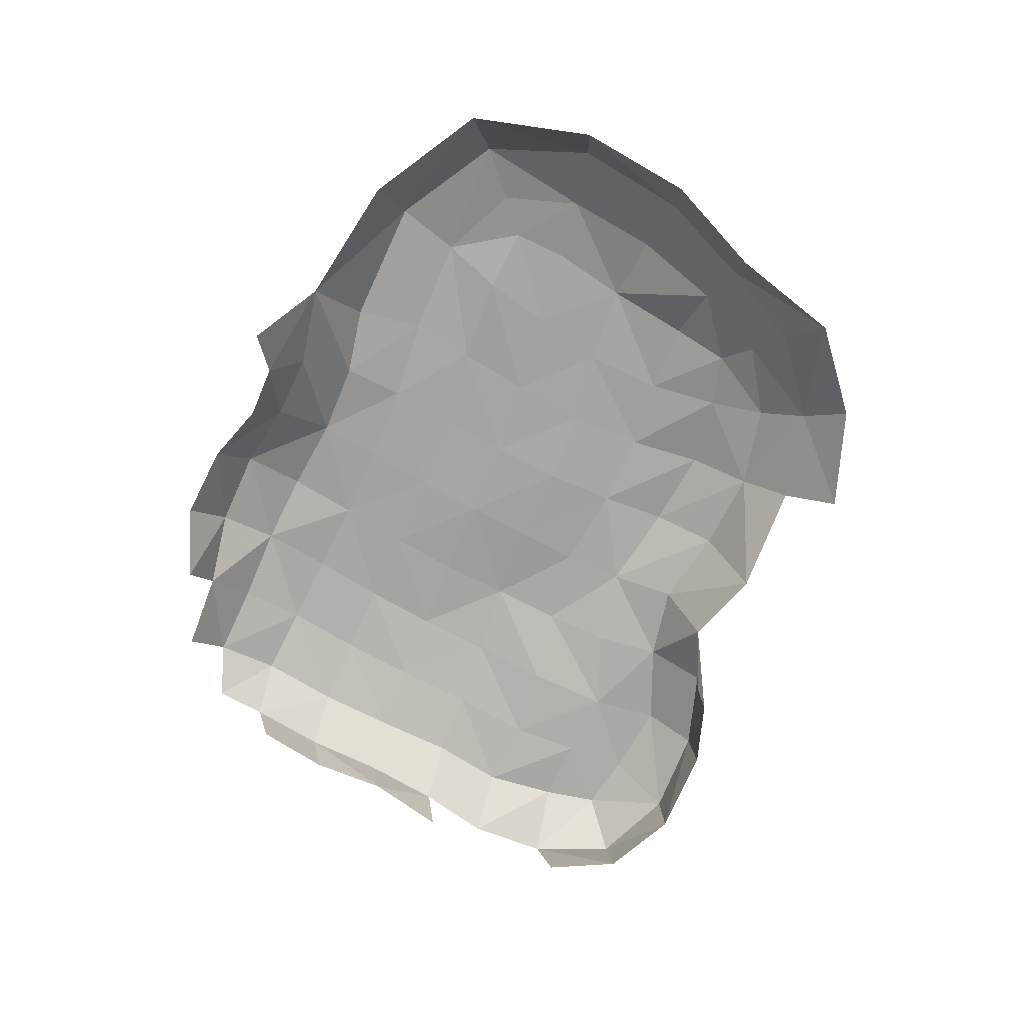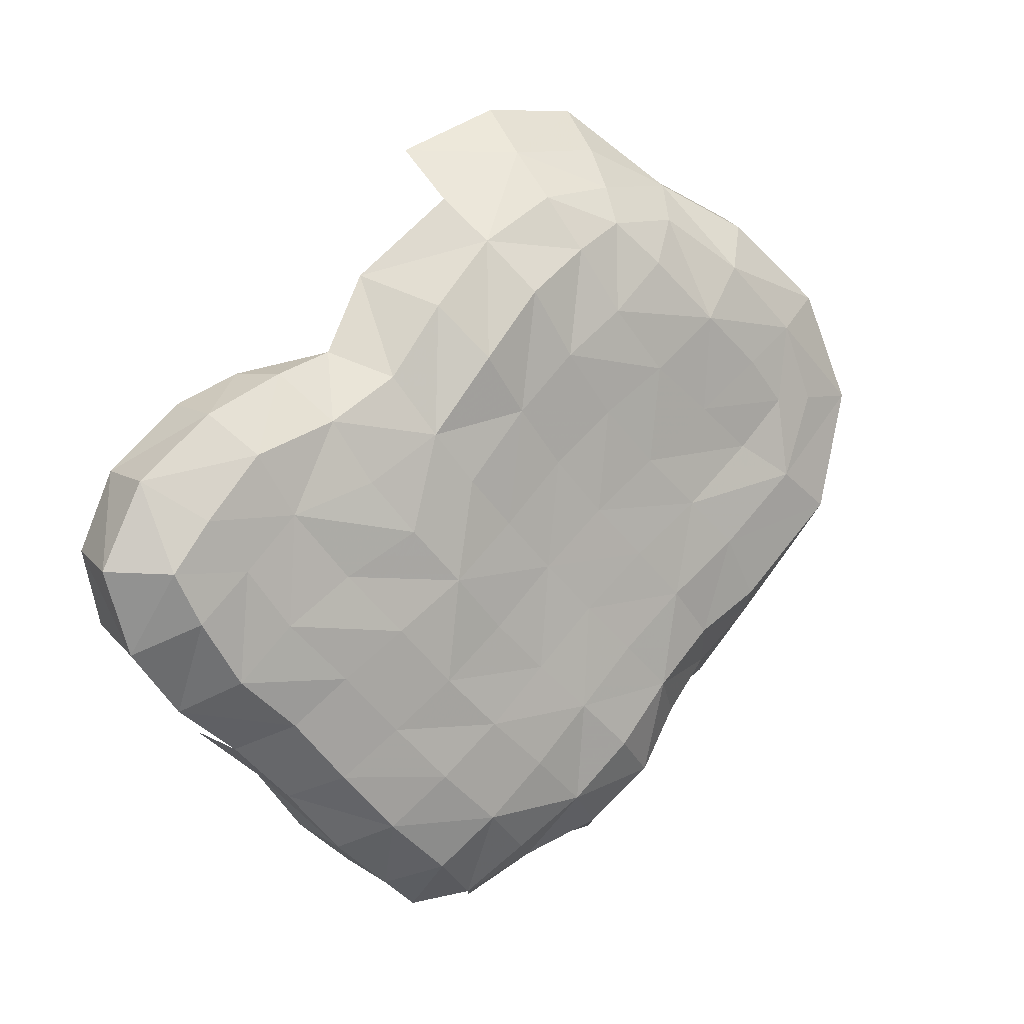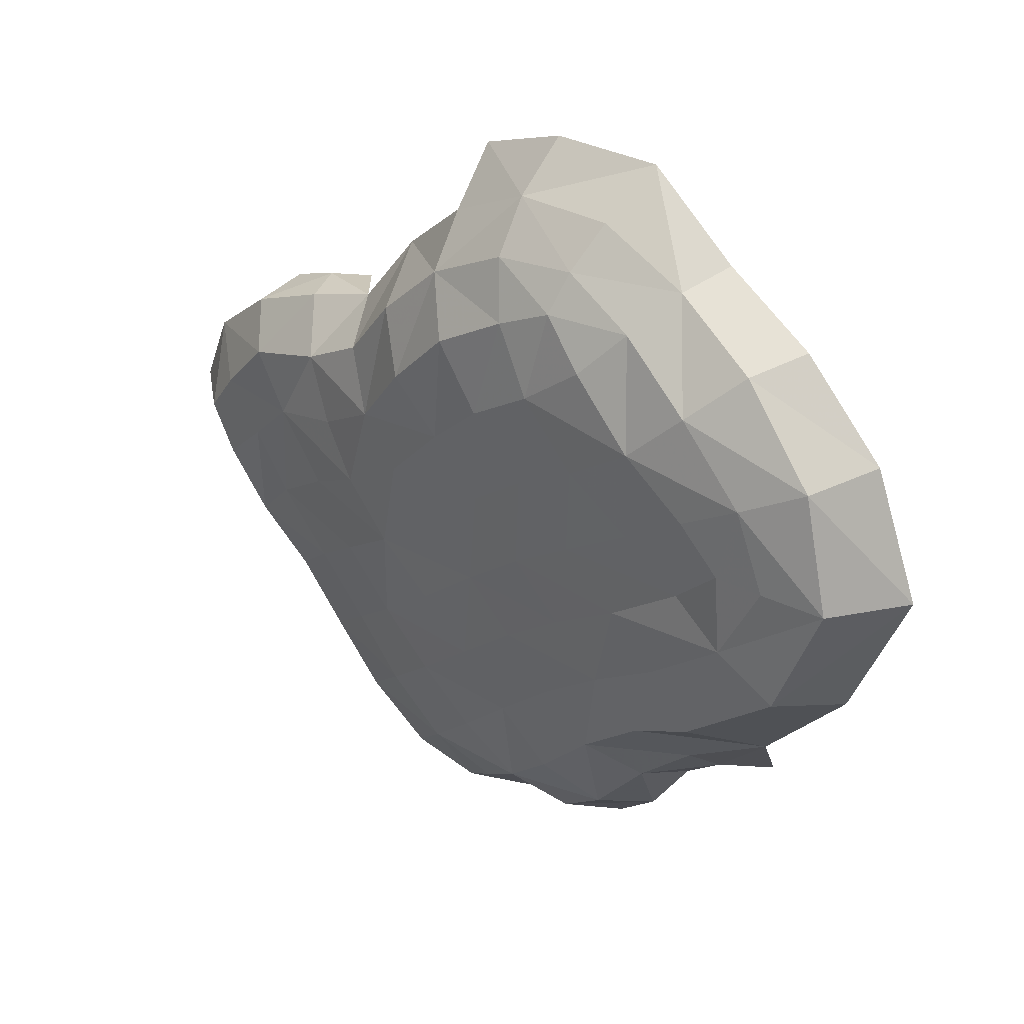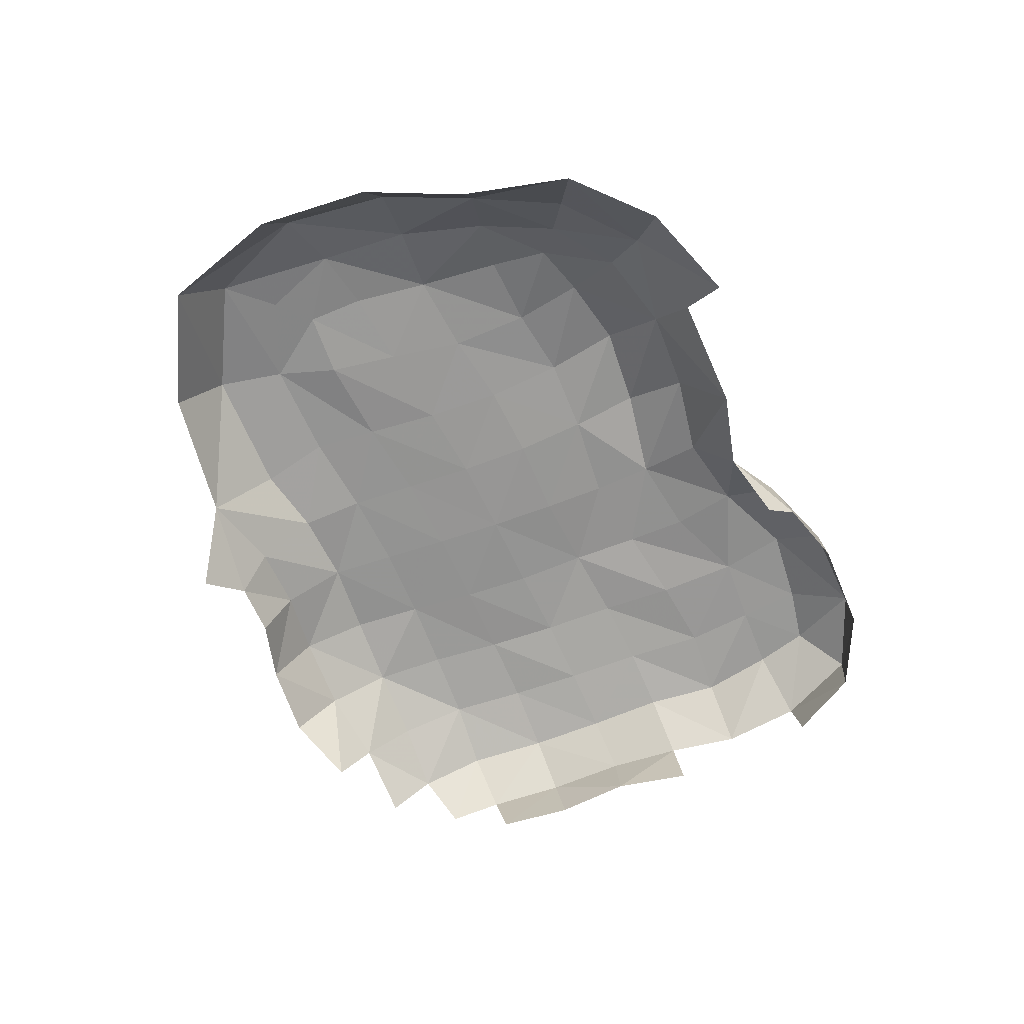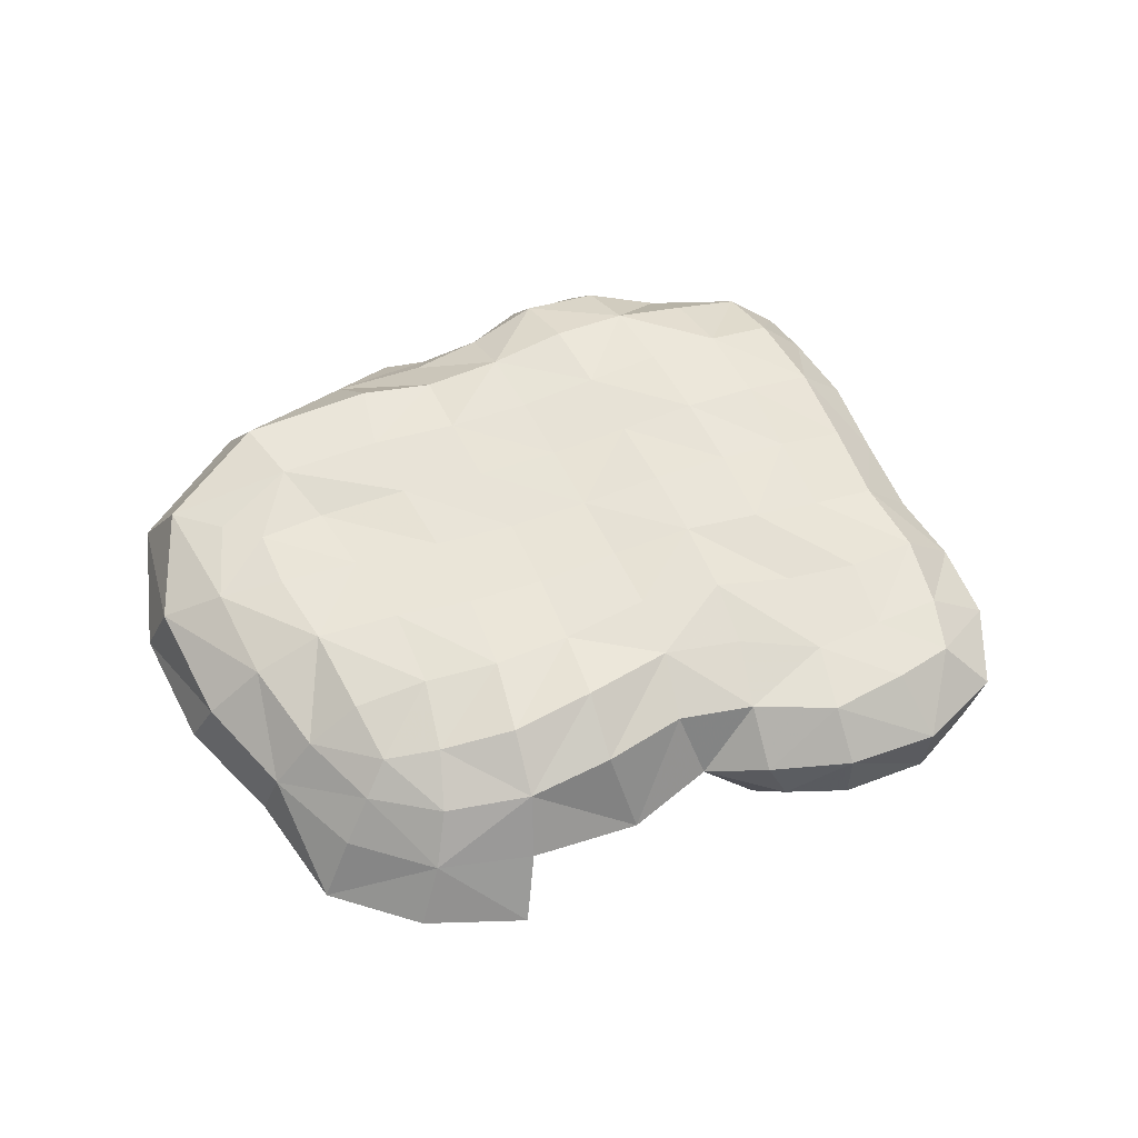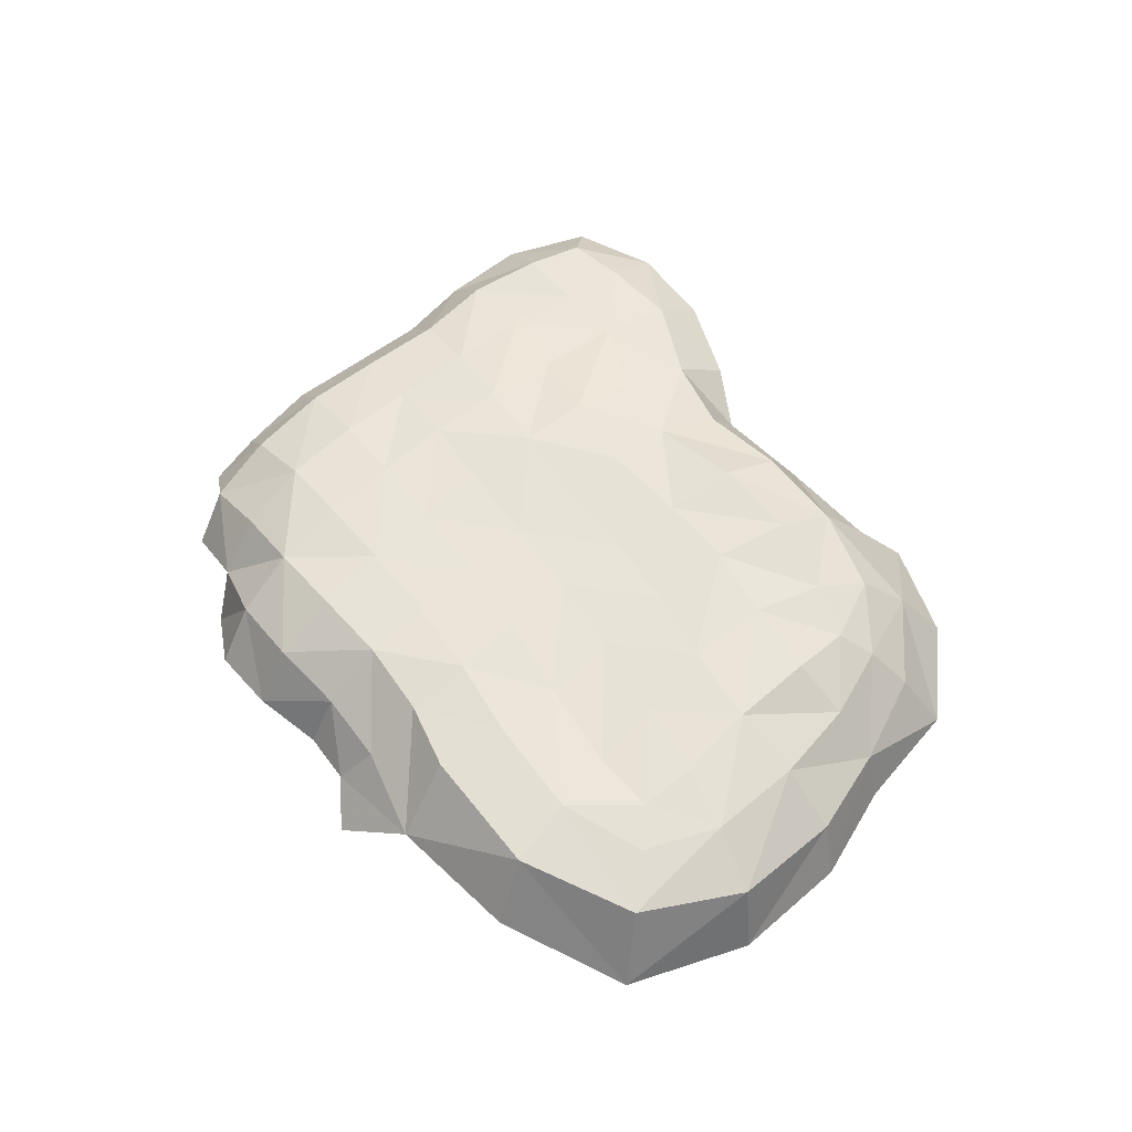
<metadata>
{"format":"obj","ext":"obj","renderer":"f3d","projection":"perspective","resolution":1024,"background":"white","views":[{"elev":-74.0,"azim":-72.4,"up":"+Y"},{"elev":7.3,"azim":145.1,"up":"+Z"},{"elev":35.4,"azim":-137.7,"up":"+Z"},{"elev":-66.8,"azim":-24.3,"up":"+Y"},{"elev":62.2,"azim":19.9,"up":"+Y"},{"elev":58.2,"azim":-85.0,"up":"+Y"}]}
</metadata>
<code>
v -1.174 1.579 0.5567
v 1.852 1.078 0.7894
v -0.924 1.102 -1.043
v 2.416 1.503 -0.08639
v 0.8862 1.117 -1.996
v -0.09732 1.539 1.506
v -1.271 1.206 -0.6503
v 1.182 1.131 1.252
v -1.411 1.551 0.5595
v -1.25 1.55 0.9436
v -0.9695 1.598 0.7711
v -0.9378 1.565 0.3211
v -1.223 1.595 0.1534
v 1.744 1.309 0.7989
v 1.424 1.223 0.8864
v 1.678 0.9491 0.788
v 2.152 1.035 0.6522
v 2.14 1.338 0.6275
v -0.8813 1.305 -0.8735
v -0.6231 1.364 -1.113
v -0.7167 1.09 -1.219
v -1.16 0.9536 -1.019
v 2.676 1.298 -0.07647
v 2.528 1.266 -0.4891
v 2.28 1.505 -0.3344
v 2.042 1.517 -0.1042
v 2.241 1.516 0.1488
v 2.489 1.319 0.3322
v 0.4934 1.045 -2.035
v 0.6597 1.292 -1.928
v 0.91 1.437 -1.721
v 1.097 1.189 -1.833
v 1.142 0.8966 -1.773
v -0.3272 1.595 1.305
v -0.5048 1.457 1.523
v -0.1231 1.417 1.689
v 0.2786 1.46 1.636
v 0.1621 1.588 1.377
v -1.025 1.542 -0.4834
v -0.7068 1.535 -0.6619
v -1.712 1.215 -0.1194
v -1.517 1.55 -0.0374
v 0.7553 1.237 1.628
v 0.8075 0.9622 1.874
v 1.239 1.523 0.775
v 0.9817 1.53 1.113
v 0.671 1.495 1.423
v 0.783 1.673 0.8593
v 0.4932 1.654 1.174
v 0.3211 1.255 1.863
v -0.1684 1.226 1.884
v -0.2255 0.9397 2.094
v 0.3138 1.003 2.085
v 2.613 0.932 -0.028
v 2.478 0.9841 0.3488
v 2.506 0.9002 -0.3963
v 2.261 1.217 -0.7979
v 1.989 0.8744 -0.9911
v 1.959 1.206 -1.02
v 1.77 1.468 -0.8816
v 2.066 1.482 -0.6382
v 1.528 1.54 -0.669
v 1.825 1.527 -0.3836
v 1.25 1.601 -0.4544
v 1.521 1.557 -0.1694
v 1.797 1.534 0.1466
v 1.192 1.63 0.02955
v 1.399 1.579 0.278
v 1.573 1.516 0.5775
v 1.981 1.52 0.4408
v 1.063 1.627 0.4944
v 0.8561 1.636 0.2549
v 0.5574 1.634 0.5853
v 0.6209 1.612 0.02669
v 0.3129 1.606 0.3119
v 0.009535 1.619 0.5531
v 0.2733 1.649 0.8546
v -0.3187 1.624 0.763
v -0.03818 1.631 1.066
v -0.6548 1.623 1.014
v -0.6434 1.593 0.5363
v -0.8975 1.525 1.271
v -1.528 1.415 1.094
v -1.096 1.32 1.482
v -0.6376 1.236 1.703
v -1.217 1.041 1.535
v -0.7154 0.978 1.764
v 1.679 0.917 -1.242
v 1.437 0.9166 -1.537
v 1.404 1.239 -1.588
v 1.683 1.237 -1.287
v 1.226 1.474 -1.459
v 1.503 1.47 -1.172
v 0.9732 1.562 -1.225
v 1.246 1.546 -0.9548
v 0.7014 1.601 -0.9844
v 0.9766 1.605 -0.7306
v 0.4122 1.596 -0.7259
v 0.6794 1.61 -0.4882
v 0.9404 1.64 -0.2281
v 0.366 1.594 -0.2144
v 0.1065 1.59 -0.4557
v -0.2197 1.592 -0.197
v 0.04848 1.595 0.04934
v -0.5728 1.587 0.04081
v -0.2822 1.598 0.2859
v -0.4755 1.584 -0.4321
v -0.8303 1.59 -0.184
v -0.1524 1.588 -0.6894
v -0.4077 1.565 -0.9109
v -0.1374 1.58 -1.198
v -0.3914 1.43 -1.395
v 0.1392 1.596 -0.9602
v 0.4114 1.586 -1.227
v 0.1317 1.529 -1.46
v 0.4115 1.422 -1.698
v 0.2124 1.198 -1.822
v -0.1052 1.357 -1.649
v 0.6747 1.546 -1.481
v 0.06546 0.9287 -1.869
v -0.2722 1.081 -1.769
v -0.5353 1.14 -1.514
v -1.943 1.109 0.5328
v -1.662 1.062 1.128
v -1.718 1.49 0.5523
g Group45511
f 1 9 10 11
f 1 12 13 9
f 2 14 15 16
f 2 17 18 14
f 3 19 20 21
f 3 22 7 19
f 4 23 24 25
f 4 25 26 27
f 4 27 28 23
f 5 30 31 32
f 6 34 35 36
f 6 36 37 38
f 7 39 40 19
f 7 41 42 39
f 8 15 45 46
f 8 46 47 43
f 47 46 48 49
f 47 49 38 37
f 47 37 50 43
f 50 51 52 53
f 50 53 44 43
f 50 37 36 51
f 55 54 23 28
f 55 28 18 17
f 54 56 24 23
f 57 59 60 61
f 57 61 25 24
f 61 60 62 63
f 61 63 26 25
f 63 62 64 65
f 63 65 66 26
f 66 65 67 68
f 66 68 69 70
f 66 70 27 26
f 70 69 14 18
f 70 18 28 27
f 69 68 71 45
f 69 45 15 14
f 71 68 67 72
f 71 72 73 48
f 71 48 46 45
f 73 72 74 75
f 73 75 76 77
f 73 77 49 48
f 77 76 78 79
f 77 79 38 49
f 79 78 80 34
f 79 34 6 38
f 80 78 81 11
f 80 11 10 82
f 80 82 35 34
f 82 10 83 84
f 82 84 85 35
f 85 84 86 87
f 85 87 52 51
f 85 51 36 35
f 88 89 90 91
f 88 91 59 58
f 91 90 92 93
f 91 93 60 59
f 93 92 94 95
f 93 95 62 60
f 95 94 96 97
f 95 97 64 62
f 97 96 98 99
f 97 99 100 64
f 100 99 101 74
f 100 74 72 67
f 100 67 65 64
f 101 99 98 102
f 101 102 103 104
f 101 104 75 74
f 104 103 105 106
f 104 106 76 75
f 106 105 12 81
f 106 81 78 76
f 105 103 107 108
f 105 108 13 12
f 108 107 40 39
f 108 39 42 13
f 107 109 110 40
f 107 103 102 109
f 110 111 112 20
f 110 20 19 40
f 110 109 113 111
f 113 114 115 111
f 113 109 102 98
f 113 98 96 114
f 115 116 117 118
f 115 118 112 111
f 115 114 119 116
f 119 31 30 116
f 119 114 96 94
f 119 94 92 31
f 118 117 120 121
f 118 121 122 112
f 122 21 20 112
f 123 124 83 125
f 123 125 42 41
f 125 83 10 9
f 125 9 13 42
f 124 86 84 83
f 117 116 30 29
f 92 90 32 31
f 90 89 33 32
f 81 12 1 11

</code>
